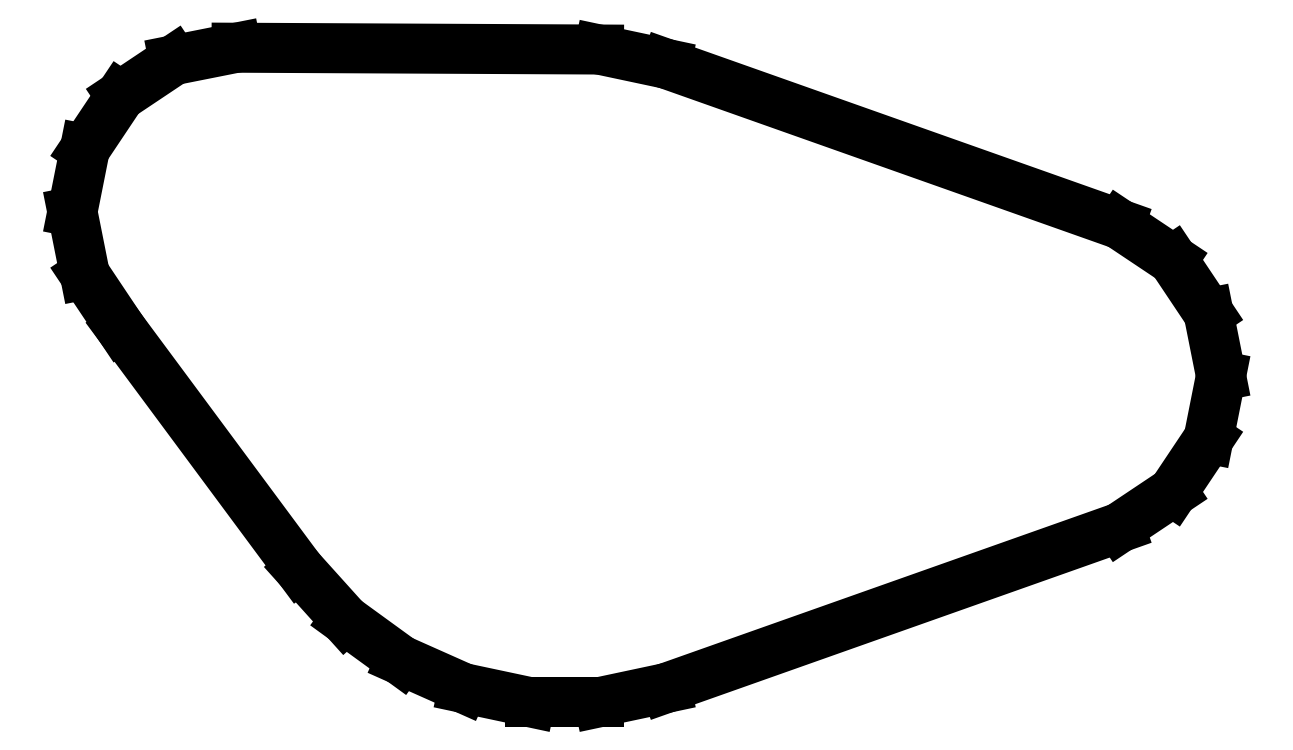
<metadata>
{"format":"dxf","ext":"dxf","renderer":"ezdxf+matplotlib","layout":"modelspace","background":"white","min_lineweight":24,"dpi":150}
</metadata>
<code>
0
SECTION
2
ENTITIES
0
LINE
8
0
10
-15
20
5
11
-14.62
21
3.087
0
LINE
8
0
10
-14.62
20
3.087
11
-13.54
21
1.464
0
LINE
8
0
10
-13.54
20
1.464
11
-8.09
21
-5.878
0
LINE
8
0
10
-8.09
20
-5.878
11
-6.691
21
-7.431
0
LINE
8
0
10
-6.691
20
-7.431
11
-5
21
-8.66
0
LINE
8
0
10
-5
20
-8.66
11
-3.09
21
-9.511
0
LINE
8
0
10
-3.09
20
-9.511
11
-1.045
21
-9.945
0
LINE
8
0
10
-1.045
20
-9.945
11
1.045
21
-9.945
0
LINE
8
0
10
1.045
20
-9.945
11
3.09
21
-9.511
0
LINE
8
0
10
3.09
20
-9.511
11
16.91
21
-4.619
0
LINE
8
0
10
16.91
20
-4.619
11
18.54
21
-3.536
0
LINE
8
0
10
18.54
20
-3.536
11
19.62
21
-1.913
0
LINE
8
0
10
19.62
20
-1.913
11
20
21
0
0
LINE
8
0
10
20
20
0
11
19.62
21
1.913
0
LINE
8
0
10
19.62
20
1.913
11
18.54
21
3.536
0
LINE
8
0
10
18.54
20
3.536
11
16.91
21
4.619
0
LINE
8
0
10
16.91
20
4.619
11
3.09
21
9.511
0
LINE
8
0
10
3.09
20
9.511
11
1.045
21
9.945
0
LINE
8
0
10
1.045
20
9.945
11
-10
21
10
0
LINE
8
0
10
-10
20
10
11
-11.91
21
9.619
0
LINE
8
0
10
-11.91
20
9.619
11
-13.54
21
8.536
0
LINE
8
0
10
-13.54
20
8.536
11
-14.62
21
6.913
0
LINE
8
0
10
-14.62
20
6.913
11
-15
21
5
0
ENDSEC
0
EOF

</code>
